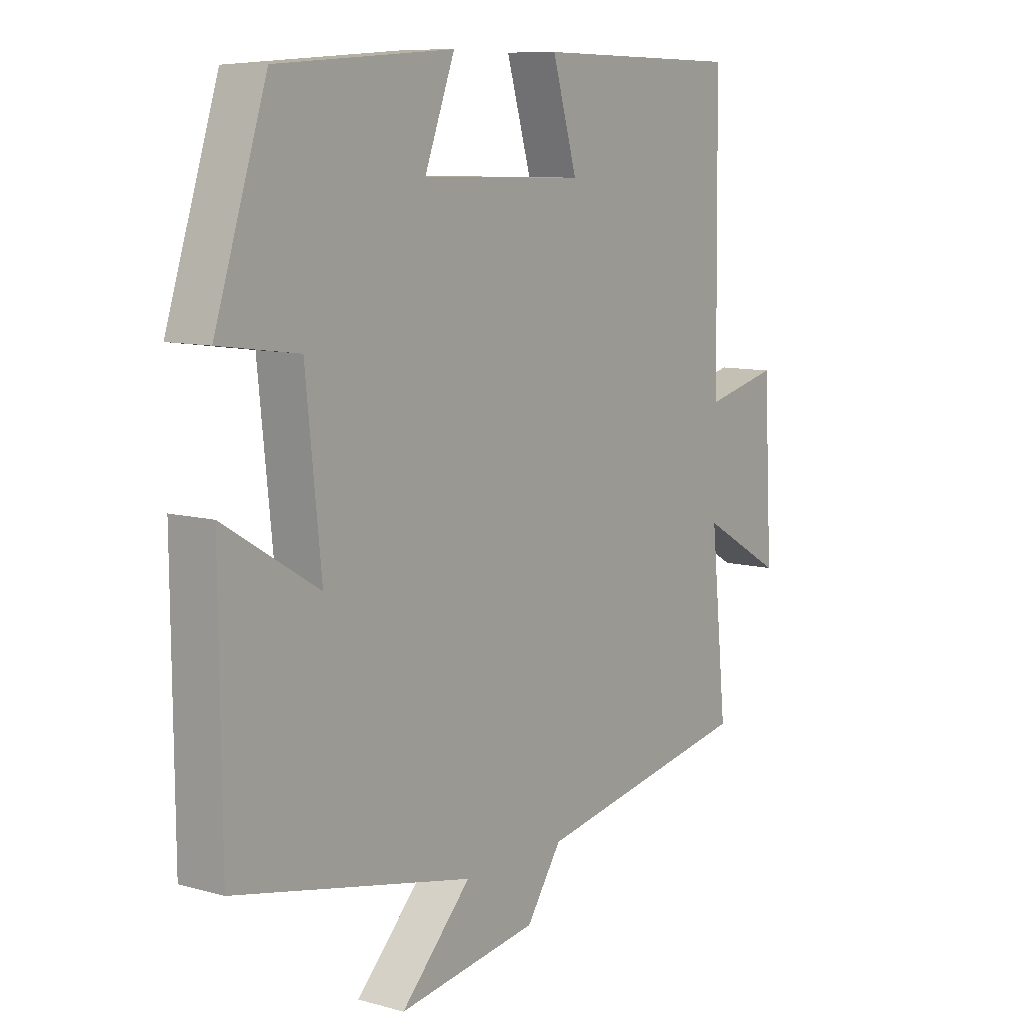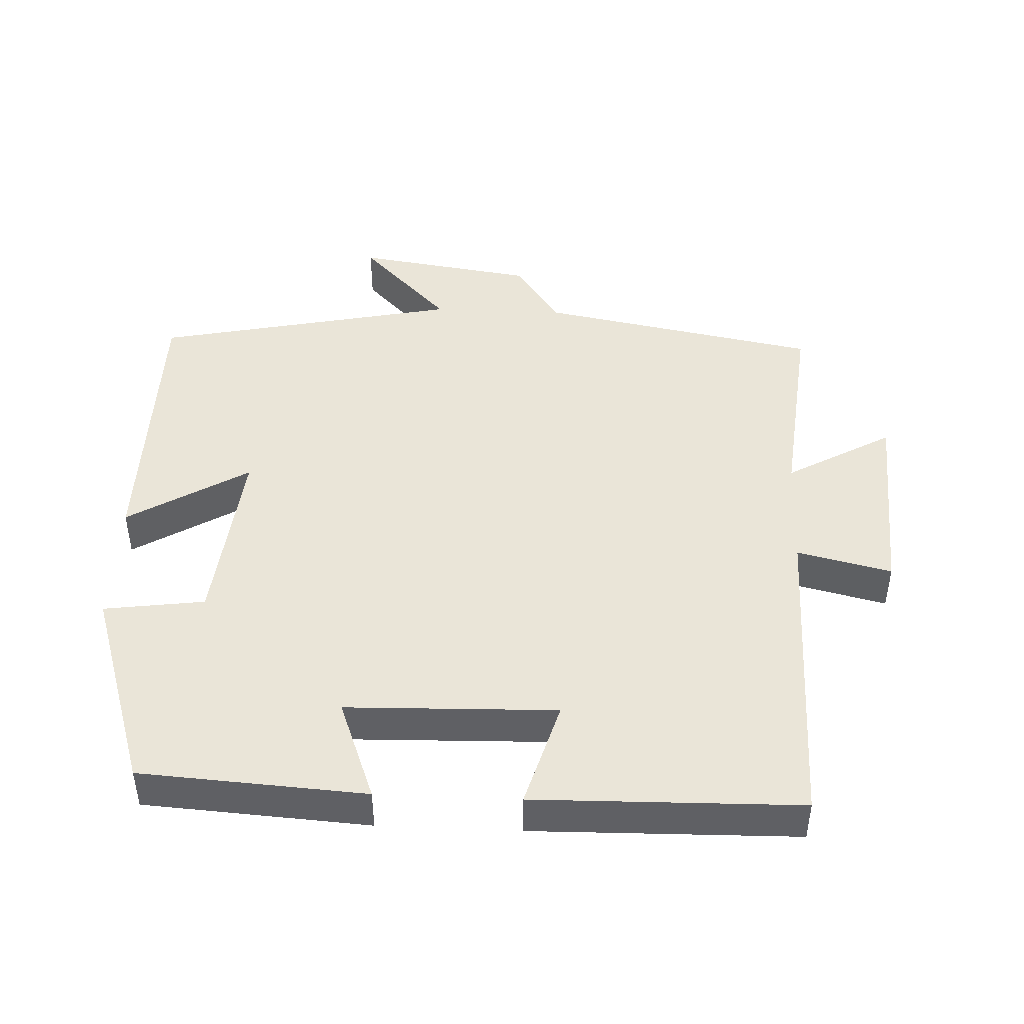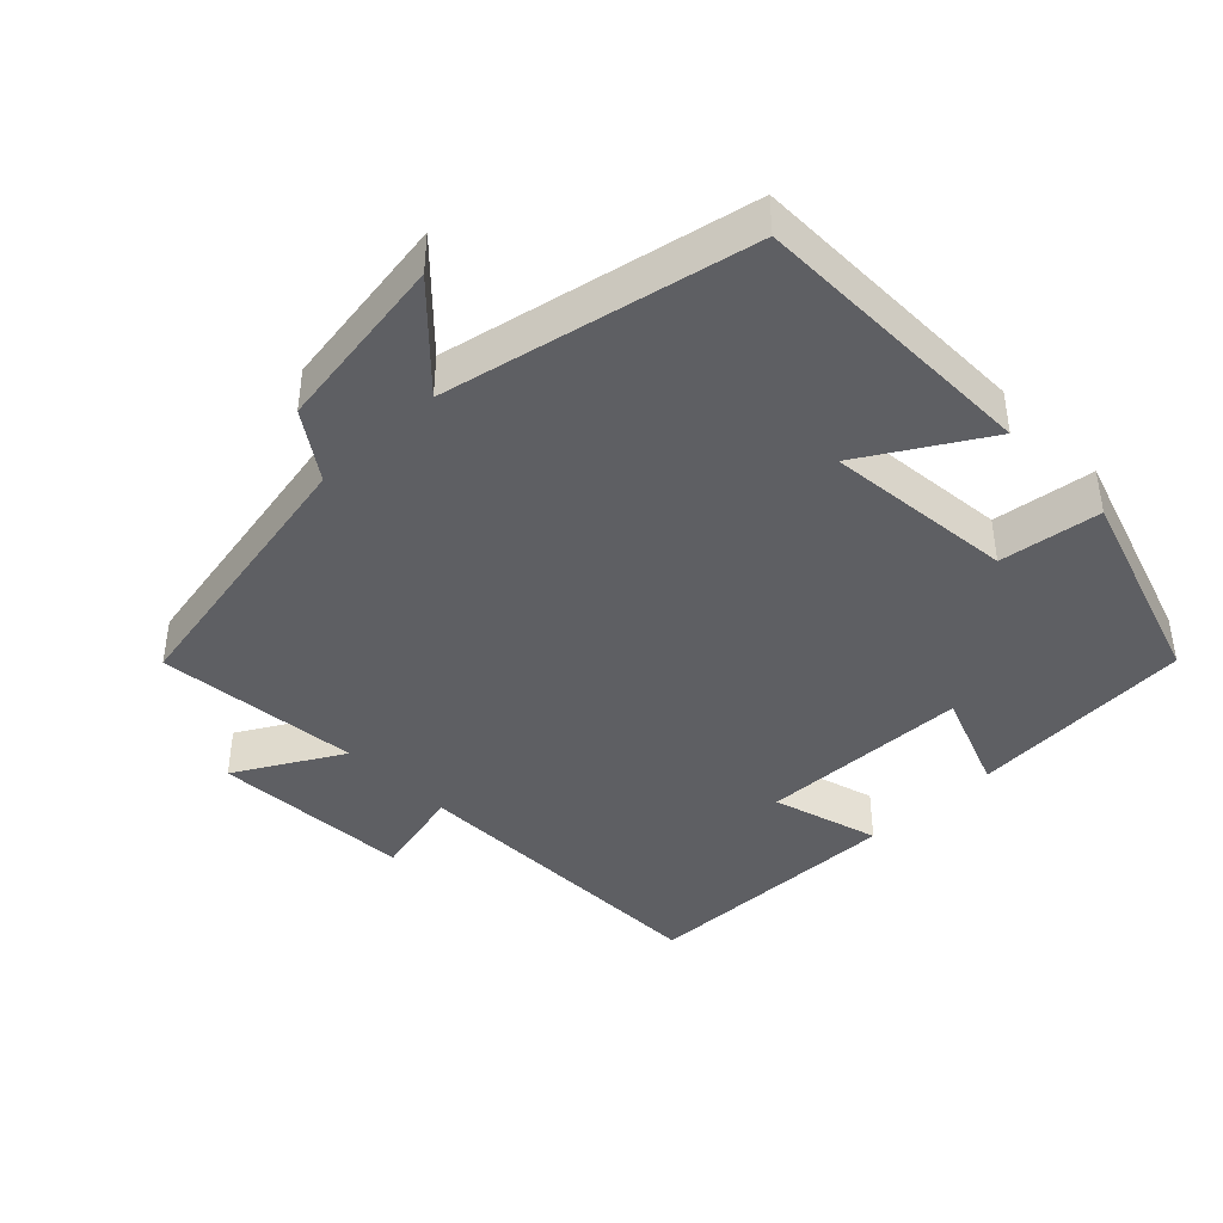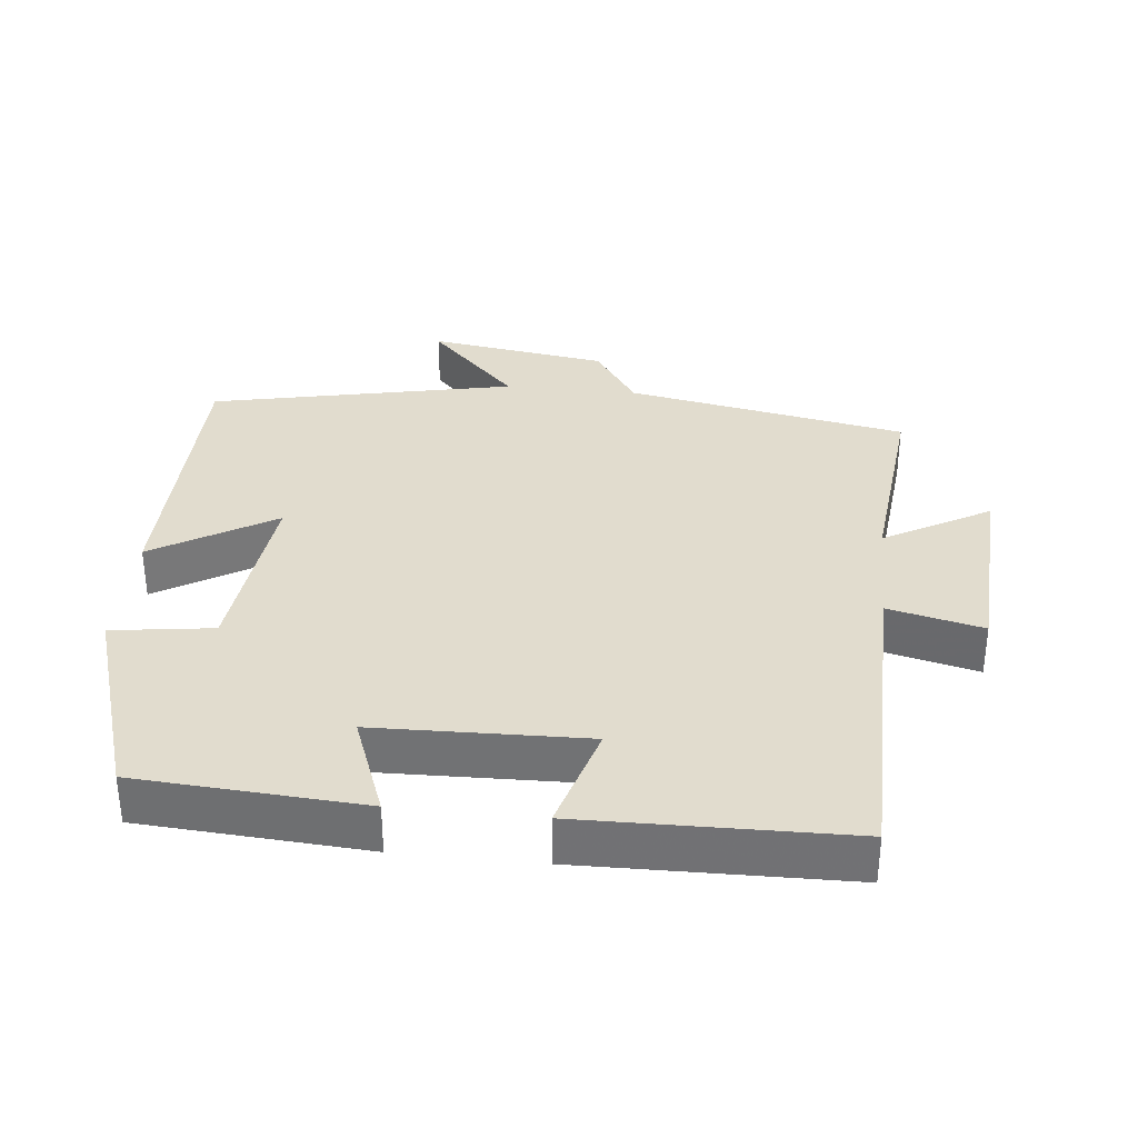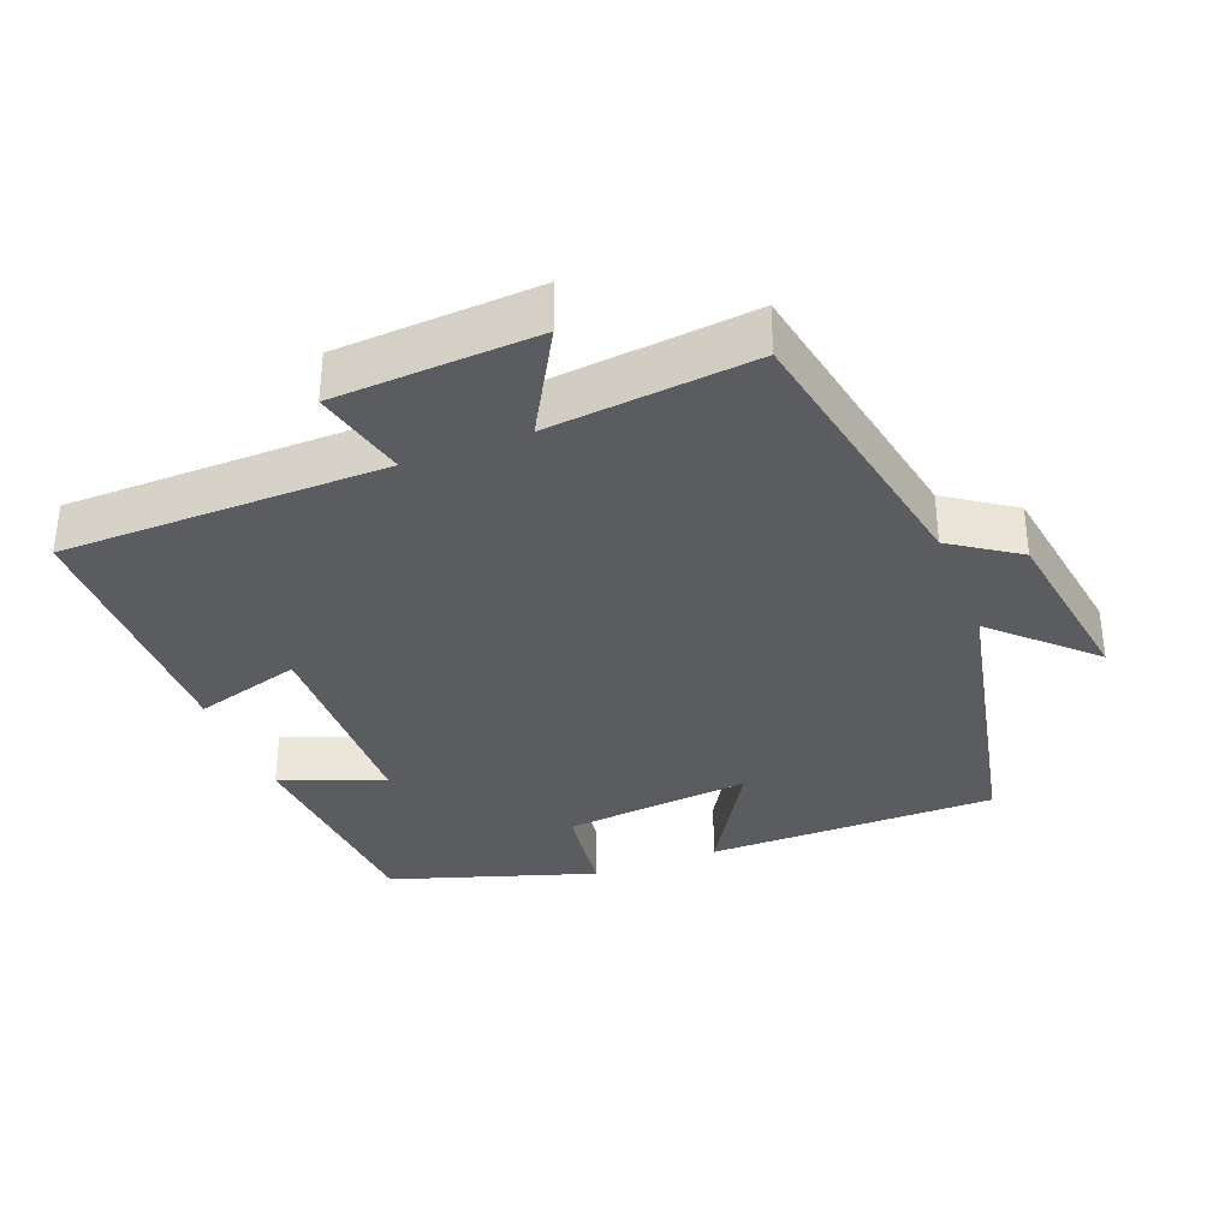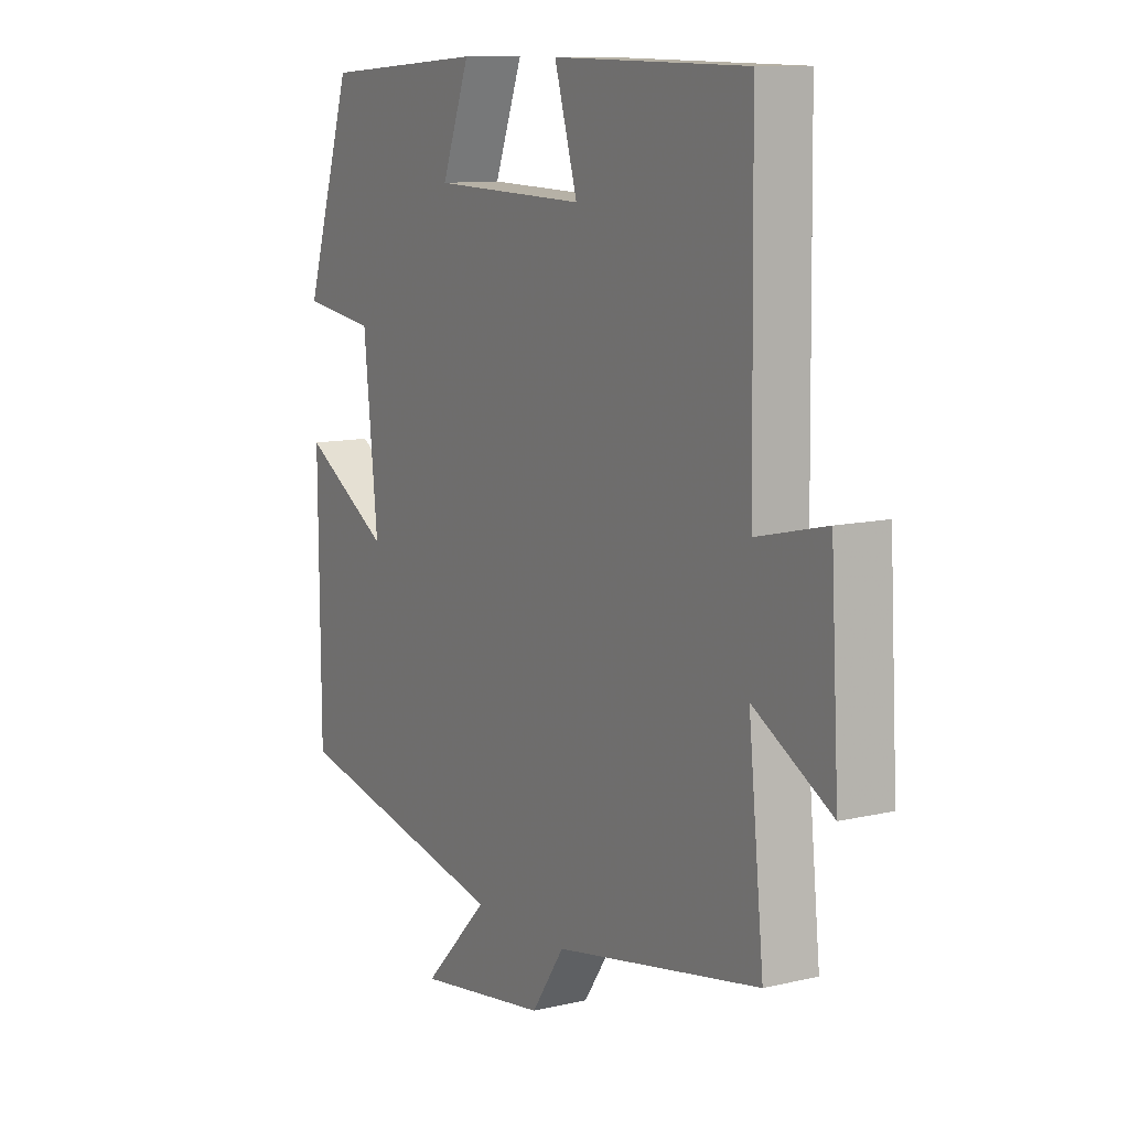
<metadata>
{"format":"obj","ext":"obj","renderer":"f3d","projection":"perspective","resolution":1024,"background":"white","views":[{"elev":9.3,"azim":-53.7,"up":"+Z"},{"elev":45.3,"azim":2.5,"up":"+Y"},{"elev":-41.6,"azim":-135.8,"up":"+Y"},{"elev":34.0,"azim":6.0,"up":"+Y"},{"elev":-33.9,"azim":111.3,"up":"+Y"},{"elev":10.7,"azim":59.5,"up":"+Z"}]}
</metadata>
<code>
v -0.497 0.07 -0.408
v -0.5 0.07 0.005
v -0.328 0.07 -0.099
v -0.356 0.07 0.169
v -0.5 0.07 0.189
v -0.406 0.07 0.479
v -0.085 0.07 0.5
v -0.14 0.07 0.355
v 0.16 0.07 0.347
v 0.115 0.07 0.5
v 0.494 0.07 0.493
v 0.5 0.07 0.034
v 0.635 0.07 0.066
v 0.651 0.07 -0.22
v 0.5 0.07 -0.134
v 0.53 0.07 -0.425
v 0.129 0.07 -0.5
v 0.065 0.07 -0.594
v -0.191 0.07 -0.632
v -0.063 0.07 -0.5
v -0.497 0 -0.408
v -0.5 0 0.005
v -0.328 0 -0.099
v -0.356 0 0.169
v -0.5 0 0.189
v -0.406 0 0.479
v -0.085 0 0.5
v -0.14 0 0.355
v 0.16 0 0.347
v 0.115 0 0.5
v 0.494 0 0.493
v 0.5 0 0.034
v 0.635 0 0.066
v 0.651 0 -0.22
v 0.5 0 -0.134
v 0.53 0 -0.425
v 0.129 0 -0.5
v 0.065 0 -0.594
v -0.191 0 -0.632
v -0.063 0 -0.5
f 17 18 19 20
f 15 16 17 20
f 15 20 1
f 12 13 14 15
f 9 10 11 12
f 8 9 12 15
f 5 6 7 8
f 4 5 8
f 3 4 8 15
f 1 2 3
f 1 3 15
f 40 39 38 37
f 40 37 36 35
f 21 40 35
f 35 34 33 32
f 32 31 30 29
f 35 32 29 28
f 28 27 26 25
f 28 25 24
f 35 28 24 23
f 23 22 21
f 35 23 21
f 1 21 22 2
f 2 22 23 3
f 3 23 24 4
f 4 24 25 5
f 5 25 26 6
f 6 26 27 7
f 7 27 28 8
f 8 28 29 9
f 9 29 30 10
f 10 30 31 11
f 11 31 32 12
f 12 32 33 13
f 13 33 34 14
f 14 34 35 15
f 15 35 36 16
f 16 36 37 17
f 17 37 38 18
f 18 38 39 19
f 19 39 40 20
f 20 40 21 1

</code>
